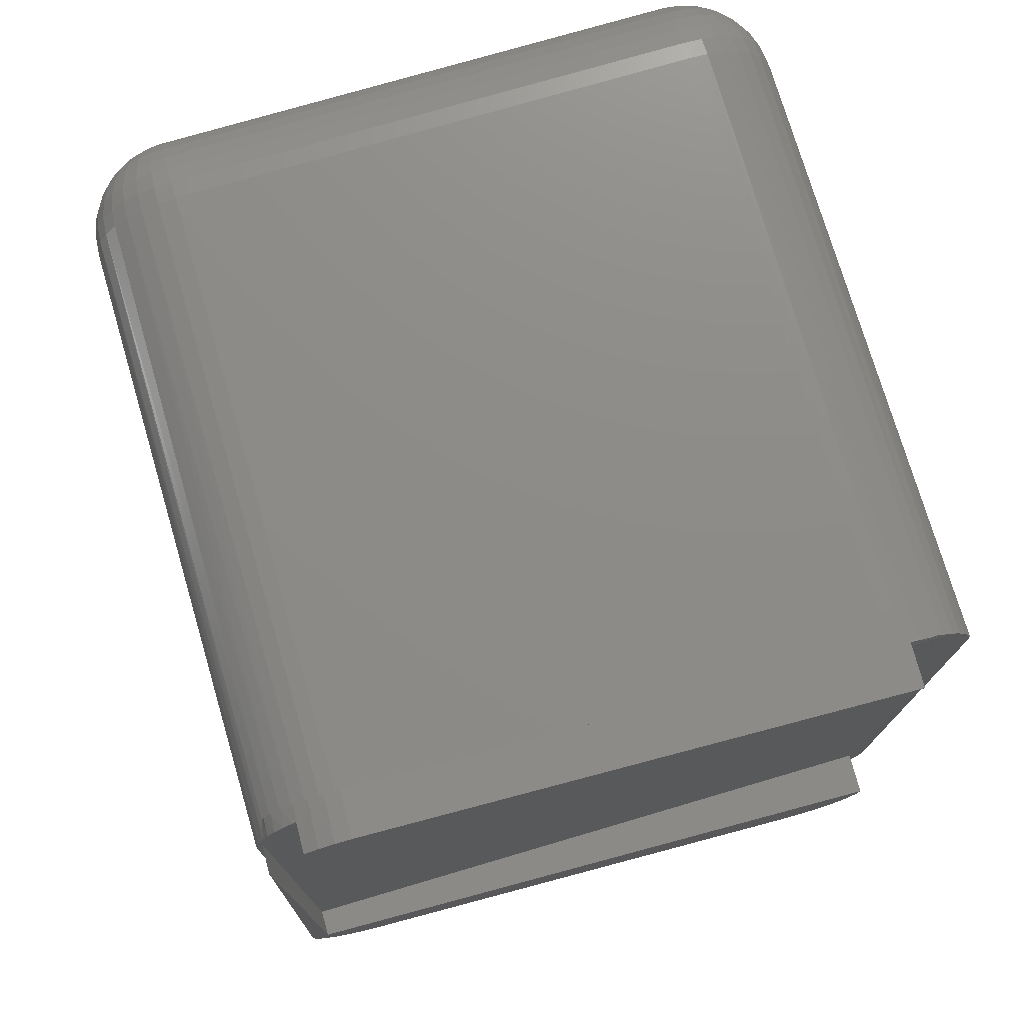
<metadata>
{"format":"stl","ext":"stl","renderer":"f3d","projection":"perspective","resolution":1024,"background":"white","views":[{"elev":75.4,"azim":163.6,"up":"+Y"}]}
</metadata>
<code>
# stl→obj: 418 verts, 830 faces
v 0.563 0.7482 0
v 0.05602 0.7485 0
v 0.5604 0.75 0
v 0.06219 0.75 0
v 0.5941 0.07812 0
v 0.01458 0.07797 0.0003578
v -3.469e-18 0.6719 0
v 0 0.07812 0
v 0.01584 0.06581 0
v 0.001501 0.06288 0
v 0.5745 0.0204 0
v 0.5767 0.02527 0
v 0.5842 0.03106 0
v 0.5686 0.02053 0
v 0.5583 0.01637 0
v 0.563 0.01171 0
v 0.5475 0.01383 0
v 0.5501 0.005279 0
v 0.5362 0.001331 0
v 0.09429 0.002112 8.674e-19
v 0.04455 0.7441 0
v 0.5719 0.7406 0
v 0.03705 0.7401 0.0009095
v 0.03392 0.738 0
v 0.5795 0.7317 0
v 0.02611 0.732 0.000641
v 0.02433 0.7303 0
v 0.5864 0.7204 0
v 0.01675 0.7221 0.0004113
v 0.009434 0.7109 0
v 0.01611 0.7212 0
v 0.003888 0.6981 9.544e-05
v 0.004425 0.6997 0
v 0.596 0.6964 0
v 0.004 0.6965 9.82e-05
v 0.001261 0.6879 0
v 0.01901 0.05397 0
v 0.005947 0.04823 0
v 0.02402 0.04272 0
v 0.01317 0.03472 0
v 0.0307 0.03246 0
v 0.02288 0.02288 0
v 0.03891 0.02337 0
v 0.0485 0.01564 0
v 0.03472 0.01317 0
v 0.05913 0.009547 0
v 0.04823 0.005947 0
v 0.07061 0.005197 0
v 0.06288 0.001501 0
v 0.08262 0.002702 0
v 0.5398 0.01305 -1.701e-18
v 0.07812 0 0
v 0.5219 0 0
v 0.5912 0.7079 0
v 0.008709 0.7077 0.0002138
v 0.5941 0.6865 0
v 0 0.6757 0
v 0.0002487 0.6803 6.104e-06
v 0.0009658 0.6841 2.371e-05
v 0 0.6849 0
v 0.599 0.6843 0
v 0.6 0.6719 0
v 0.6 0.4453 0
v 0.5941 0.07812 -0.02449
v 0.5947 0.6865 -0.02447
v 0.01553 0.07797 -0.03869
v 0.005947 0.7018 0.5234
v 0.01317 0.7153 0.5234
v 0.01505 0.718 0.0003694
v 0.03472 0.7368 0.5234
v 0.04823 0.7441 0.5234
v 0.04302 0.7417 0.001056
v 0.05443 0.7463 0.001336
v 0.06288 0.7485 0.5234
v 0 0.6719 0.5234
v 0.001501 0.6871 0.5234
v 0.02307 0.7273 0.0005663
v 0.02288 0.7271 0.5234
v 0.0325 0.7353 0.0007979
v 0.07812 0.75 0.5234
v 0.07812 0.75 0.001918
v 0.06643 0.7491 0.001631
v 0.0623 0.75 0.001529
v 0.04924 0.7462 0.001209
v 0.07584 0.7516 0.001862
v 0.0768 0.7516 -0.03719
v 0.06311 0.75 -0.03752
v 0.5875 0.7142 0.01442
v 0.5904 0.7094 0.01449
v 0.5854 0.7217 0.01437
v 0.5783 0.7329 0.0142
v 0.5693 0.7427 0.01398
v 0.561 0.75 -0.0253
v 0.5588 0.7508 0.01372
v 0.5221 0.7625 -0.02626
v 0.5211 0.7625 0.01279
v 0.5358 0.7607 -0.02592
v 0.5343 0.7609 0.01312
v 0.5489 0.7565 -0.0256
v 0.547 0.7569 0.01343
v 0.5258 0.7499 0.01291
v 0.5219 0.75 0.01281
v 0.5801 0.724 0.01424
v 0.5711 0.7325 0.01402
v 0.561 0.7395 0.01377
v 0.5499 0.7448 0.0135
v 0.538 0.7483 0.01321
v 0.6094 0.08548 -0.02411
v 0.6081 0.07177 -0.02415
v 0.5405 0.01305 -0.02581
v 0.07999 0.003233 -0.03711
v 0.5541 0.01503 -0.02547
v 0.09519 0.002112 -0.03674
v 0.0174 0.06284 -0.03865
v 0.06529 0.007301 -0.03747
v 0.5671 0.01955 -0.02515
v 0.05167 0.01416 -0.03781
v 0.579 0.02645 -0.02486
v 0.5894 0.03547 -0.0246
v 0.03966 0.02354 -0.0381
v 0.5979 0.04631 -0.0244
v 0.0297 0.03509 -0.03835
v 0.6042 0.05855 -0.02424
v 0.02218 0.04836 -0.03853
v 0.6 0.4306 0.01473
v 0.6085 0.08548 0.01494
v 0.07812 0 0.5234
v 0.06288 0.001501 0.5234
v 0.04823 0.005947 0.5234
v 0.03472 0.01317 0.5234
v 0.02288 0.02288 0.5234
v 0.01317 0.03472 0.5234
v 0.005947 0.04823 0.5234
v 0.001501 0.06288 0.5234
v 0 0.07812 0.5234
v 0.5518 0.7441 0.5234
v 0.5653 0.7368 0.5234
v 0.5771 0.7271 0.5234
v 0.5868 0.7153 0.5234
v 0.5941 0.7018 0.5234
v 0.5985 0.6871 0.5234
v 0.5371 0.7485 0.5234
v 0.5219 0.75 0.5234
v 0.6 0.6719 0.5234
v 0.5849 0.03199 0.01436
v 0.5931 0.04081 0.01456
v 0.5997 0.05086 0.01472
v 0.6045 0.06186 0.01484
v 0.6075 0.07351 0.01491
v 0.5914 0.0425 0.01452
v 0.5962 0.05392 0.01463
v 0.599 0.06588 0.01471
v 0.6 0.07812 0.01473
v 0.6 0.07812 0.5234
v 0.5771 0.02288 0.5234
v 0.5868 0.03472 0.5234
v 0.5985 0.06288 0.5234
v 0.5941 0.04823 0.5234
v 0.5653 0.01317 0.5234
v 0.5518 0.005947 0.5234
v 0.5219 0 0.5234
v 0.5371 0.001501 0.5234
v 0.07812 0.07812 0.6016
v 0.5219 0.07812 0.6016
v 0.07812 0.6719 0.6016
v 0.5219 0.6719 0.6016
v 0.5219 0.06288 0.6001
v 0.5248 0.06318 0.6001
v 0.5277 0.06404 0.6001
v 0.5303 0.06545 0.6001
v 0.5327 0.06735 0.6001
v 0.5345 0.06966 0.6001
v 0.536 0.07229 0.6001
v 0.5368 0.07515 0.6001
v 0.5371 0.07812 0.6001
v 0.5518 0.07812 0.5956
v 0.5512 0.07229 0.5956
v 0.5653 0.07812 0.5884
v 0.5644 0.06966 0.5884
v 0.5771 0.07812 0.5787
v 0.5761 0.06735 0.5787
v 0.5868 0.07812 0.5668
v 0.5856 0.06545 0.5668
v 0.5941 0.07812 0.5533
v 0.5927 0.06404 0.5533
v 0.5985 0.07812 0.5387
v 0.597 0.06318 0.5387
v 0.5277 0.0488 0.5956
v 0.5219 0.04823 0.5956
v 0.5303 0.03556 0.5884
v 0.5219 0.03472 0.5884
v 0.5327 0.02394 0.5787
v 0.5219 0.02288 0.5787
v 0.5345 0.01441 0.5668
v 0.5219 0.01317 0.5668
v 0.536 0.007334 0.5533
v 0.5219 0.005947 0.5533
v 0.5368 0.002973 0.5387
v 0.5219 0.001501 0.5387
v 0.5333 0.0505 0.5956
v 0.5385 0.03803 0.5884
v 0.543 0.02709 0.5787
v 0.5467 0.01811 0.5668
v 0.5495 0.01144 0.5533
v 0.5512 0.007334 0.5387
v 0.5385 0.05327 0.5956
v 0.546 0.04204 0.5884
v 0.5526 0.03219 0.5787
v 0.558 0.02411 0.5668
v 0.562 0.01811 0.5533
v 0.5644 0.01441 0.5387
v 0.543 0.05698 0.5956
v 0.5526 0.04743 0.5884
v 0.5609 0.03906 0.5787
v 0.5678 0.03219 0.5668
v 0.5729 0.02709 0.5533
v 0.5761 0.02394 0.5387
v 0.5467 0.06152 0.5956
v 0.558 0.05401 0.5884
v 0.5678 0.04743 0.5787
v 0.5759 0.04204 0.5668
v 0.5819 0.03803 0.5533
v 0.5856 0.03556 0.5387
v 0.5495 0.06668 0.5956
v 0.562 0.06152 0.5884
v 0.5729 0.05698 0.5787
v 0.5819 0.05327 0.5668
v 0.5886 0.0505 0.5533
v 0.5927 0.0488 0.5387
v 0.07812 0.001501 0.5387
v 0.07812 0.005947 0.5533
v 0.07812 0.01317 0.5668
v 0.07812 0.02288 0.5787
v 0.07812 0.03472 0.5884
v 0.07812 0.04823 0.5956
v 0.07812 0.06288 0.6001
v 0.06288 0.07812 0.6001
v 0.06318 0.07515 0.6001
v 0.06404 0.07229 0.6001
v 0.06545 0.06966 0.6001
v 0.06735 0.06735 0.6001
v 0.06966 0.06545 0.6001
v 0.07229 0.06404 0.6001
v 0.07515 0.06318 0.6001
v 0.07229 0.0488 0.5956
v 0.06966 0.03556 0.5884
v 0.06735 0.02394 0.5787
v 0.06545 0.01441 0.5668
v 0.06404 0.007334 0.5533
v 0.06318 0.002973 0.5387
v 0.0488 0.07229 0.5956
v 0.04823 0.07812 0.5956
v 0.03556 0.06966 0.5884
v 0.03472 0.07812 0.5884
v 0.02394 0.06735 0.5787
v 0.02288 0.07812 0.5787
v 0.01441 0.06545 0.5668
v 0.01317 0.07812 0.5668
v 0.007334 0.06404 0.5533
v 0.005947 0.07812 0.5533
v 0.002973 0.06318 0.5387
v 0.001501 0.07812 0.5387
v 0.0505 0.06668 0.5956
v 0.03803 0.06152 0.5884
v 0.02709 0.05698 0.5787
v 0.01811 0.05327 0.5668
v 0.01144 0.0505 0.5533
v 0.007334 0.0488 0.5387
v 0.05327 0.06152 0.5956
v 0.04204 0.05401 0.5884
v 0.03219 0.04743 0.5787
v 0.02411 0.04204 0.5668
v 0.01811 0.03803 0.5533
v 0.01441 0.03556 0.5387
v 0.05698 0.05698 0.5956
v 0.04743 0.04743 0.5884
v 0.03906 0.03906 0.5787
v 0.03219 0.03219 0.5668
v 0.02709 0.02709 0.5533
v 0.02394 0.02394 0.5387
v 0.06152 0.05327 0.5956
v 0.05401 0.04204 0.5884
v 0.04743 0.03219 0.5787
v 0.04204 0.02411 0.5668
v 0.03803 0.01811 0.5533
v 0.03556 0.01441 0.5387
v 0.06668 0.0505 0.5956
v 0.06152 0.03803 0.5884
v 0.05698 0.02709 0.5787
v 0.05327 0.01811 0.5668
v 0.0505 0.01144 0.5533
v 0.0488 0.007334 0.5387
v 0.001501 0.6719 0.5387
v 0.005947 0.6719 0.5533
v 0.01317 0.6719 0.5668
v 0.02288 0.6719 0.5787
v 0.03472 0.6719 0.5884
v 0.04823 0.6719 0.5956
v 0.06288 0.6719 0.6001
v 0.07812 0.6871 0.6001
v 0.07515 0.6868 0.6001
v 0.07229 0.686 0.6001
v 0.06966 0.6845 0.6001
v 0.06735 0.6827 0.6001
v 0.06545 0.6803 0.6001
v 0.06404 0.6777 0.6001
v 0.06318 0.6748 0.6001
v 0.0488 0.6777 0.5956
v 0.03556 0.6803 0.5884
v 0.02394 0.6827 0.5787
v 0.01441 0.6845 0.5668
v 0.007334 0.686 0.5533
v 0.002973 0.6868 0.5387
v 0.07229 0.7012 0.5956
v 0.07812 0.7018 0.5956
v 0.06966 0.7144 0.5884
v 0.07812 0.7153 0.5884
v 0.06735 0.7261 0.5787
v 0.07812 0.7271 0.5787
v 0.06545 0.7356 0.5668
v 0.07812 0.7368 0.5668
v 0.06404 0.7427 0.5533
v 0.07812 0.7441 0.5533
v 0.06318 0.747 0.5387
v 0.07812 0.7485 0.5387
v 0.06668 0.6995 0.5956
v 0.06152 0.712 0.5884
v 0.05698 0.7229 0.5787
v 0.05327 0.7319 0.5668
v 0.0505 0.7386 0.5533
v 0.0488 0.7427 0.5387
v 0.06152 0.6967 0.5956
v 0.05401 0.708 0.5884
v 0.04743 0.7178 0.5787
v 0.04204 0.7259 0.5668
v 0.03803 0.7319 0.5533
v 0.03556 0.7356 0.5387
v 0.05698 0.693 0.5956
v 0.04743 0.7026 0.5884
v 0.03906 0.7109 0.5787
v 0.03219 0.7178 0.5668
v 0.02709 0.7229 0.5533
v 0.02394 0.7261 0.5387
v 0.05327 0.6885 0.5956
v 0.04204 0.696 0.5884
v 0.03219 0.7026 0.5787
v 0.02411 0.708 0.5668
v 0.01811 0.712 0.5533
v 0.01441 0.7144 0.5387
v 0.0505 0.6833 0.5956
v 0.03803 0.6885 0.5884
v 0.02709 0.693 0.5787
v 0.01811 0.6967 0.5668
v 0.01144 0.6995 0.5533
v 0.007334 0.7012 0.5387
v 0.5219 0.7485 0.5387
v 0.5219 0.7441 0.5533
v 0.5219 0.7368 0.5668
v 0.5219 0.7271 0.5787
v 0.5219 0.7153 0.5884
v 0.5219 0.7018 0.5956
v 0.5219 0.6871 0.6001
v 0.5371 0.6719 0.6001
v 0.5368 0.6748 0.6001
v 0.536 0.6777 0.6001
v 0.5345 0.6803 0.6001
v 0.5327 0.6827 0.6001
v 0.5303 0.6845 0.6001
v 0.5277 0.686 0.6001
v 0.5248 0.6868 0.6001
v 0.5277 0.7012 0.5956
v 0.5303 0.7144 0.5884
v 0.5327 0.7261 0.5787
v 0.5345 0.7356 0.5668
v 0.536 0.7427 0.5533
v 0.5368 0.747 0.5387
v 0.5512 0.6777 0.5956
v 0.5518 0.6719 0.5956
v 0.5644 0.6803 0.5884
v 0.5653 0.6719 0.5884
v 0.5761 0.6827 0.5787
v 0.5771 0.6719 0.5787
v 0.5856 0.6845 0.5668
v 0.5868 0.6719 0.5668
v 0.5927 0.686 0.5533
v 0.5941 0.6719 0.5533
v 0.597 0.6868 0.5387
v 0.5985 0.6719 0.5387
v 0.5495 0.6833 0.5956
v 0.562 0.6885 0.5884
v 0.5729 0.693 0.5787
v 0.5819 0.6967 0.5668
v 0.5886 0.6995 0.5533
v 0.5927 0.7012 0.5387
v 0.5467 0.6885 0.5956
v 0.558 0.696 0.5884
v 0.5678 0.7026 0.5787
v 0.5759 0.708 0.5668
v 0.5819 0.712 0.5533
v 0.5856 0.7144 0.5387
v 0.543 0.693 0.5956
v 0.5526 0.7026 0.5884
v 0.5609 0.7109 0.5787
v 0.5678 0.7178 0.5668
v 0.5729 0.7229 0.5533
v 0.5761 0.7261 0.5387
v 0.5385 0.6967 0.5956
v 0.546 0.708 0.5884
v 0.5526 0.7178 0.5787
v 0.558 0.7259 0.5668
v 0.562 0.7319 0.5533
v 0.5644 0.7356 0.5387
v 0.5333 0.6995 0.5956
v 0.5385 0.712 0.5884
v 0.543 0.7229 0.5787
v 0.5467 0.7319 0.5668
v 0.5495 0.7386 0.5533
v 0.5512 0.7427 0.5387
f 1 2 3
f 2 4 3
f 5 6 7
f 6 8 7
f 6 9 8
f 9 10 8
f 11 12 13
f 14 12 11
f 15 14 11
f 16 15 11
f 17 15 16
f 18 19 20
f 21 2 1
f 22 21 1
f 23 21 22
f 24 23 22
f 25 24 22
f 26 24 25
f 27 26 25
f 28 27 25
f 28 29 27
f 30 29 28
f 31 29 30
f 32 33 34
f 35 32 34
f 36 35 34
f 10 9 37
f 37 38 10
f 39 38 37
f 40 38 39
f 41 40 39
f 42 40 41
f 43 42 41
f 42 43 44
f 44 45 42
f 45 44 46
f 46 47 45
f 48 47 46
f 49 47 48
f 50 49 48
f 51 17 16
f 51 16 18
f 51 18 20
f 52 49 50
f 52 50 20
f 52 20 19
f 52 19 53
f 54 34 33
f 54 33 55
f 54 55 30
f 54 30 28
f 56 5 7
f 56 7 57
f 56 57 58
f 56 58 59
f 56 59 60
f 56 60 36
f 56 36 34
f 56 34 61
f 56 61 62
f 56 62 63
f 64 5 65
f 65 5 56
f 6 5 66
f 66 5 64
f 55 32 67
f 67 68 55
f 55 68 69
f 70 71 72
f 73 72 71
f 71 74 73
f 75 76 59
f 75 59 58
f 75 58 57
f 75 57 7
f 76 67 32
f 76 32 35
f 76 35 60
f 76 60 59
f 69 68 77
f 77 68 78
f 77 78 79
f 79 78 70
f 79 70 72
f 80 81 74
f 74 81 82
f 74 82 73
f 83 2 84
f 2 21 84
f 84 21 23
f 4 2 83
f 4 83 85
f 4 85 86
f 4 86 87
f 54 88 89
f 54 28 88
f 88 28 90
f 90 28 25
f 90 25 91
f 91 25 22
f 91 22 92
f 92 22 1
f 3 93 94
f 3 94 92
f 3 92 1
f 95 96 97
f 97 96 98
f 97 98 99
f 99 98 100
f 99 100 93
f 93 100 94
f 23 24 79
f 26 27 77
f 29 31 69
f 101 100 102
f 100 81 102
f 100 98 81
f 98 96 81
f 88 90 103
f 103 90 91
f 104 103 91
f 105 104 91
f 92 105 91
f 92 106 105
f 30 55 69
f 30 69 31
f 77 29 69
f 29 77 27
f 79 26 77
f 26 79 24
f 72 23 79
f 84 23 72
f 73 84 72
f 83 84 73
f 82 83 73
f 85 83 82
f 85 82 81
f 85 81 96
f 94 100 101
f 94 101 107
f 94 107 106
f 94 106 92
f 108 64 65
f 108 109 64
f 110 111 112
f 110 113 111
f 64 114 66
f 112 111 115
f 112 115 116
f 116 115 117
f 116 117 118
f 119 118 117
f 117 120 119
f 119 120 121
f 121 120 122
f 121 122 123
f 123 122 124
f 123 124 109
f 109 124 114
f 109 114 64
f 86 97 87
f 86 95 97
f 87 99 93
f 87 97 99
f 93 3 87
f 87 3 4
f 114 124 37
f 39 37 124
f 124 122 39
f 39 122 41
f 117 115 46
f 48 46 115
f 115 111 48
f 6 66 9
f 9 66 114
f 9 114 37
f 41 122 43
f 43 122 120
f 43 120 44
f 44 120 117
f 44 117 46
f 113 20 111
f 111 20 50
f 111 50 48
f 65 56 63
f 125 126 63
f 63 126 108
f 63 108 65
f 52 127 49
f 49 127 128
f 49 128 47
f 47 128 129
f 47 129 45
f 45 129 130
f 45 130 42
f 42 130 131
f 42 131 40
f 40 131 132
f 40 132 38
f 38 132 133
f 38 133 10
f 10 133 134
f 10 134 8
f 8 134 135
f 7 8 75
f 75 8 135
f 105 106 136
f 136 137 105
f 104 105 137
f 137 138 104
f 104 138 103
f 103 138 139
f 103 139 88
f 89 88 139
f 34 140 141
f 54 89 139
f 54 139 140
f 54 140 34
f 136 106 142
f 142 106 107
f 142 107 143
f 143 107 101
f 143 101 102
f 144 62 141
f 141 62 61
f 141 61 34
f 110 17 51
f 110 112 17
f 145 119 146
f 145 13 119
f 13 118 119
f 13 12 118
f 17 112 15
f 15 112 116
f 15 116 14
f 12 14 116
f 116 118 12
f 119 121 146
f 146 121 147
f 147 121 123
f 147 123 148
f 148 123 109
f 108 126 109
f 109 126 149
f 109 149 148
f 110 51 113
f 113 51 20
f 146 150 145
f 150 146 147
f 147 151 150
f 151 147 148
f 148 152 151
f 152 148 149
f 153 152 149
f 153 149 126
f 153 126 125
f 102 81 143
f 143 81 80
f 154 153 144
f 144 153 125
f 144 125 62
f 62 125 63
f 13 155 11
f 13 145 155
f 145 156 155
f 145 150 156
f 157 158 151
f 150 151 158
f 158 156 150
f 11 155 159
f 11 159 16
f 16 159 160
f 153 154 152
f 152 154 157
f 152 157 151
f 161 53 162
f 162 53 19
f 162 19 160
f 160 19 18
f 160 18 16
f 86 85 95
f 95 85 96
f 163 164 165
f 165 164 166
f 52 53 127
f 127 53 161
f 164 167 168
f 164 168 169
f 164 169 170
f 164 170 171
f 164 171 172
f 164 172 173
f 164 173 174
f 164 174 175
f 175 174 176
f 176 174 177
f 176 177 178
f 178 177 179
f 178 179 180
f 180 179 181
f 180 181 182
f 182 181 183
f 182 183 184
f 184 183 185
f 184 185 186
f 186 185 187
f 186 187 154
f 154 187 157
f 168 167 188
f 188 167 189
f 188 189 190
f 190 189 191
f 190 191 192
f 192 191 193
f 192 193 194
f 194 193 195
f 194 195 196
f 196 195 197
f 196 197 198
f 198 197 199
f 198 199 162
f 162 199 161
f 169 168 200
f 200 168 188
f 200 188 201
f 201 188 190
f 201 190 202
f 202 190 192
f 202 192 203
f 203 192 194
f 203 194 204
f 204 194 196
f 204 196 205
f 205 196 198
f 205 198 160
f 160 198 162
f 170 169 206
f 206 169 200
f 206 200 207
f 207 200 201
f 207 201 208
f 208 201 202
f 208 202 209
f 209 202 203
f 209 203 210
f 210 203 204
f 210 204 211
f 211 204 205
f 211 205 159
f 159 205 160
f 171 170 212
f 212 170 206
f 212 206 213
f 213 206 207
f 213 207 214
f 214 207 208
f 214 208 215
f 215 208 209
f 215 209 216
f 216 209 210
f 216 210 217
f 217 210 211
f 217 211 155
f 155 211 159
f 172 171 218
f 218 171 212
f 218 212 219
f 219 212 213
f 219 213 220
f 220 213 214
f 220 214 221
f 221 214 215
f 221 215 222
f 222 215 216
f 222 216 223
f 223 216 217
f 223 217 156
f 156 217 155
f 173 172 224
f 224 172 218
f 224 218 225
f 225 218 219
f 225 219 226
f 226 219 220
f 226 220 227
f 227 220 221
f 227 221 228
f 228 221 222
f 228 222 229
f 229 222 223
f 229 223 158
f 158 223 156
f 174 173 177
f 177 173 224
f 177 224 179
f 179 224 225
f 179 225 181
f 181 225 226
f 181 226 183
f 183 226 227
f 183 227 185
f 185 227 228
f 185 228 187
f 187 228 229
f 187 229 157
f 157 229 158
f 127 161 230
f 230 161 199
f 230 199 231
f 231 199 197
f 231 197 232
f 232 197 195
f 232 195 233
f 233 195 193
f 233 193 234
f 234 193 191
f 234 191 235
f 235 191 189
f 235 189 236
f 236 189 167
f 236 167 163
f 163 167 164
f 163 237 238
f 163 238 239
f 163 239 240
f 163 240 241
f 163 241 242
f 163 242 243
f 163 243 244
f 163 244 236
f 236 244 235
f 235 244 245
f 235 245 234
f 234 245 246
f 234 246 233
f 233 246 247
f 233 247 232
f 232 247 248
f 232 248 231
f 231 248 249
f 231 249 230
f 230 249 250
f 230 250 127
f 127 250 128
f 238 237 251
f 251 237 252
f 251 252 253
f 253 252 254
f 253 254 255
f 255 254 256
f 255 256 257
f 257 256 258
f 257 258 259
f 259 258 260
f 259 260 261
f 261 260 262
f 261 262 134
f 134 262 135
f 239 238 263
f 263 238 251
f 263 251 264
f 264 251 253
f 264 253 265
f 265 253 255
f 265 255 266
f 266 255 257
f 266 257 267
f 267 257 259
f 267 259 268
f 268 259 261
f 268 261 133
f 133 261 134
f 240 239 269
f 269 239 263
f 269 263 270
f 270 263 264
f 270 264 271
f 271 264 265
f 271 265 272
f 272 265 266
f 272 266 273
f 273 266 267
f 273 267 274
f 274 267 268
f 274 268 132
f 132 268 133
f 241 240 275
f 275 240 269
f 275 269 276
f 276 269 270
f 276 270 277
f 277 270 271
f 277 271 278
f 278 271 272
f 278 272 279
f 279 272 273
f 279 273 280
f 280 273 274
f 280 274 131
f 131 274 132
f 242 241 281
f 281 241 275
f 281 275 282
f 282 275 276
f 282 276 283
f 283 276 277
f 283 277 284
f 284 277 278
f 284 278 285
f 285 278 279
f 285 279 286
f 286 279 280
f 286 280 130
f 130 280 131
f 243 242 287
f 287 242 281
f 287 281 288
f 288 281 282
f 288 282 289
f 289 282 283
f 289 283 290
f 290 283 284
f 290 284 291
f 291 284 285
f 291 285 292
f 292 285 286
f 292 286 129
f 129 286 130
f 244 243 245
f 245 243 287
f 245 287 246
f 246 287 288
f 246 288 247
f 247 288 289
f 247 289 248
f 248 289 290
f 248 290 249
f 249 290 291
f 249 291 250
f 250 291 292
f 250 292 128
f 128 292 129
f 75 135 293
f 293 135 262
f 293 262 294
f 294 262 260
f 294 260 295
f 295 260 258
f 295 258 296
f 296 258 256
f 296 256 297
f 297 256 254
f 297 254 298
f 298 254 252
f 298 252 299
f 299 252 237
f 299 237 165
f 165 237 163
f 165 300 301
f 165 301 302
f 165 302 303
f 165 303 304
f 165 304 305
f 165 305 306
f 165 306 307
f 165 307 299
f 299 307 298
f 298 307 308
f 298 308 297
f 297 308 309
f 297 309 296
f 296 309 310
f 296 310 295
f 295 310 311
f 295 311 294
f 294 311 312
f 294 312 293
f 293 312 313
f 293 313 75
f 75 313 76
f 301 300 314
f 314 300 315
f 314 315 316
f 316 315 317
f 316 317 318
f 318 317 319
f 318 319 320
f 320 319 321
f 320 321 322
f 322 321 323
f 322 323 324
f 324 323 325
f 324 325 74
f 74 325 80
f 302 301 326
f 326 301 314
f 326 314 327
f 327 314 316
f 327 316 328
f 328 316 318
f 328 318 329
f 329 318 320
f 329 320 330
f 330 320 322
f 330 322 331
f 331 322 324
f 331 324 71
f 71 324 74
f 303 302 332
f 332 302 326
f 332 326 333
f 333 326 327
f 333 327 334
f 334 327 328
f 334 328 335
f 335 328 329
f 335 329 336
f 336 329 330
f 336 330 337
f 337 330 331
f 337 331 70
f 70 331 71
f 304 303 338
f 338 303 332
f 338 332 339
f 339 332 333
f 339 333 340
f 340 333 334
f 340 334 341
f 341 334 335
f 341 335 342
f 342 335 336
f 342 336 343
f 343 336 337
f 343 337 78
f 78 337 70
f 305 304 344
f 344 304 338
f 344 338 345
f 345 338 339
f 345 339 346
f 346 339 340
f 346 340 347
f 347 340 341
f 347 341 348
f 348 341 342
f 348 342 349
f 349 342 343
f 349 343 68
f 68 343 78
f 306 305 350
f 350 305 344
f 350 344 351
f 351 344 345
f 351 345 352
f 352 345 346
f 352 346 353
f 353 346 347
f 353 347 354
f 354 347 348
f 354 348 355
f 355 348 349
f 355 349 67
f 67 349 68
f 307 306 308
f 308 306 350
f 308 350 309
f 309 350 351
f 309 351 310
f 310 351 352
f 310 352 311
f 311 352 353
f 311 353 312
f 312 353 354
f 312 354 313
f 313 354 355
f 313 355 76
f 76 355 67
f 143 80 356
f 356 80 325
f 356 325 357
f 357 325 323
f 357 323 358
f 358 323 321
f 358 321 359
f 359 321 319
f 359 319 360
f 360 319 317
f 360 317 361
f 361 317 315
f 361 315 362
f 362 315 300
f 362 300 166
f 166 300 165
f 166 363 364
f 166 364 365
f 166 365 366
f 166 366 367
f 166 367 368
f 166 368 369
f 166 369 370
f 166 370 362
f 362 370 361
f 361 370 371
f 361 371 360
f 360 371 372
f 360 372 359
f 359 372 373
f 359 373 358
f 358 373 374
f 358 374 357
f 357 374 375
f 357 375 356
f 356 375 376
f 356 376 143
f 143 376 142
f 364 363 377
f 377 363 378
f 377 378 379
f 379 378 380
f 379 380 381
f 381 380 382
f 381 382 383
f 383 382 384
f 383 384 385
f 385 384 386
f 385 386 387
f 387 386 388
f 387 388 141
f 141 388 144
f 365 364 389
f 389 364 377
f 389 377 390
f 390 377 379
f 390 379 391
f 391 379 381
f 391 381 392
f 392 381 383
f 392 383 393
f 393 383 385
f 393 385 394
f 394 385 387
f 394 387 140
f 140 387 141
f 366 365 395
f 395 365 389
f 395 389 396
f 396 389 390
f 396 390 397
f 397 390 391
f 397 391 398
f 398 391 392
f 398 392 399
f 399 392 393
f 399 393 400
f 400 393 394
f 400 394 139
f 139 394 140
f 367 366 401
f 401 366 395
f 401 395 402
f 402 395 396
f 402 396 403
f 403 396 397
f 403 397 404
f 404 397 398
f 404 398 405
f 405 398 399
f 405 399 406
f 406 399 400
f 406 400 138
f 138 400 139
f 368 367 407
f 407 367 401
f 407 401 408
f 408 401 402
f 408 402 409
f 409 402 403
f 409 403 410
f 410 403 404
f 410 404 411
f 411 404 405
f 411 405 412
f 412 405 406
f 412 406 137
f 137 406 138
f 369 368 413
f 413 368 407
f 413 407 414
f 414 407 408
f 414 408 415
f 415 408 409
f 415 409 416
f 416 409 410
f 416 410 417
f 417 410 411
f 417 411 418
f 418 411 412
f 418 412 136
f 136 412 137
f 370 369 371
f 371 369 413
f 371 413 372
f 372 413 414
f 372 414 373
f 373 414 415
f 373 415 374
f 374 415 416
f 374 416 375
f 375 416 417
f 375 417 376
f 376 417 418
f 376 418 142
f 142 418 136
f 154 144 186
f 186 144 388
f 186 388 184
f 184 388 386
f 184 386 182
f 182 386 384
f 182 384 180
f 180 384 382
f 180 382 178
f 178 382 380
f 178 380 176
f 176 380 378
f 176 378 175
f 175 378 363
f 175 363 164
f 164 363 166

</code>
